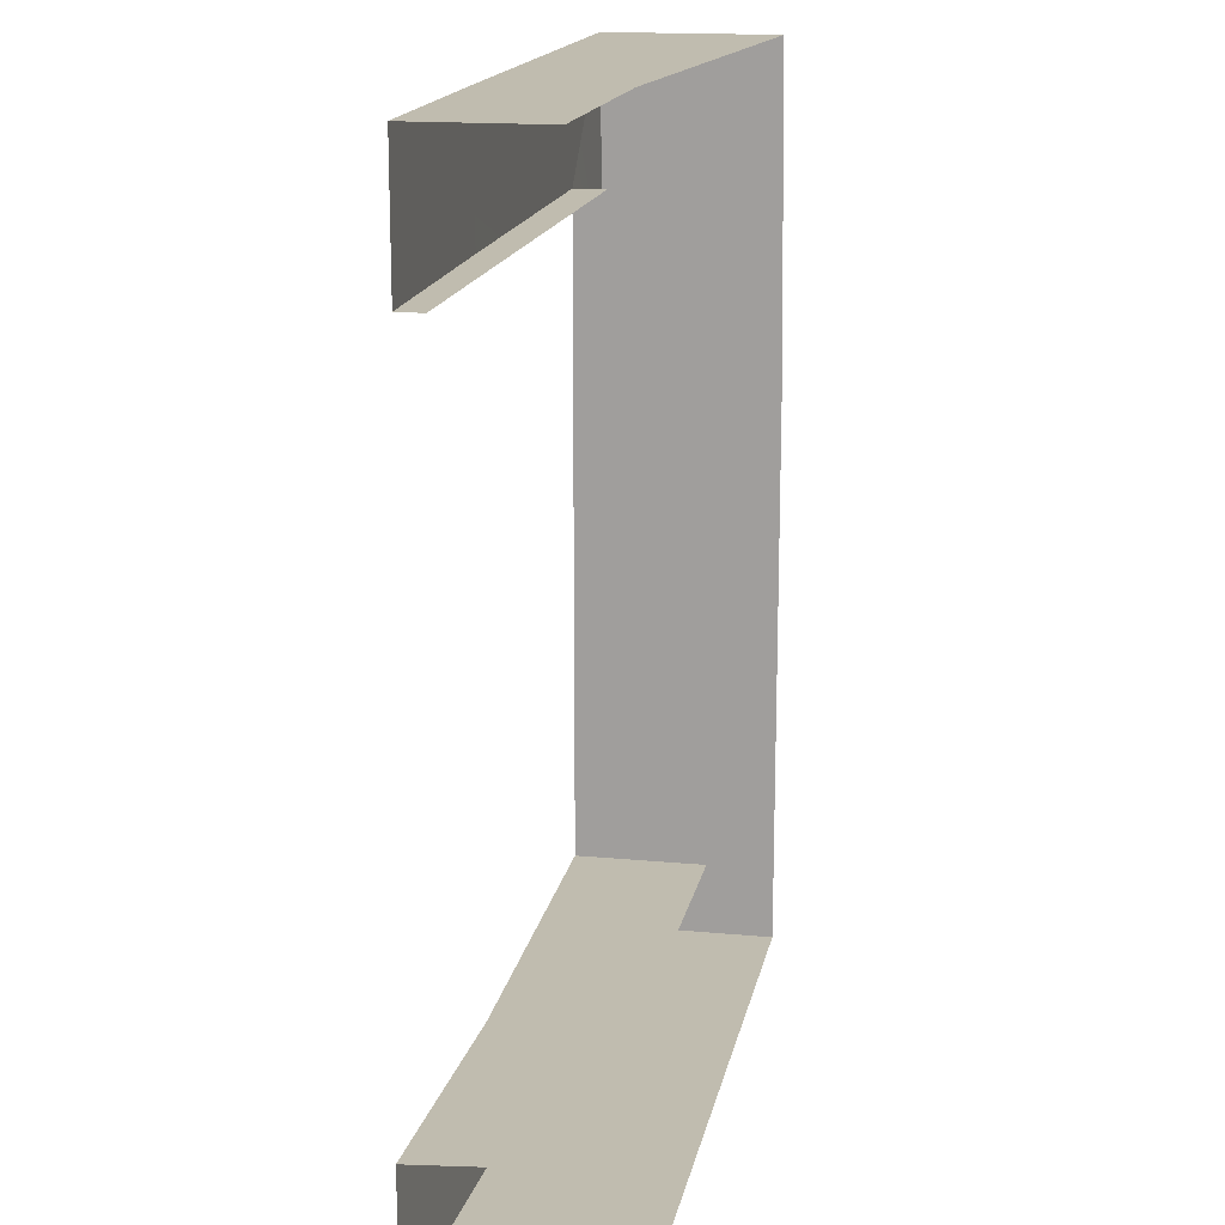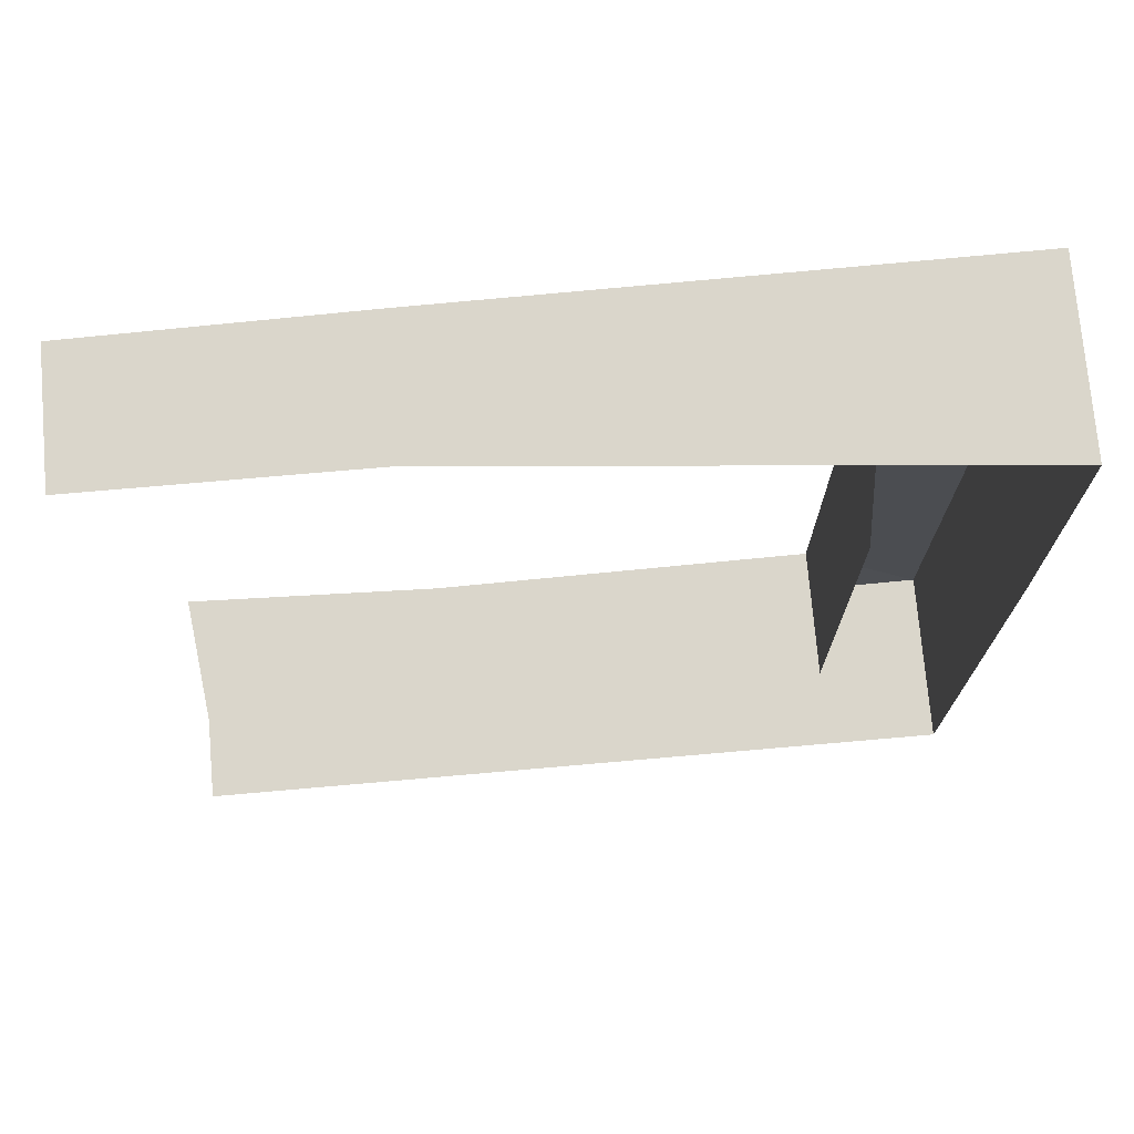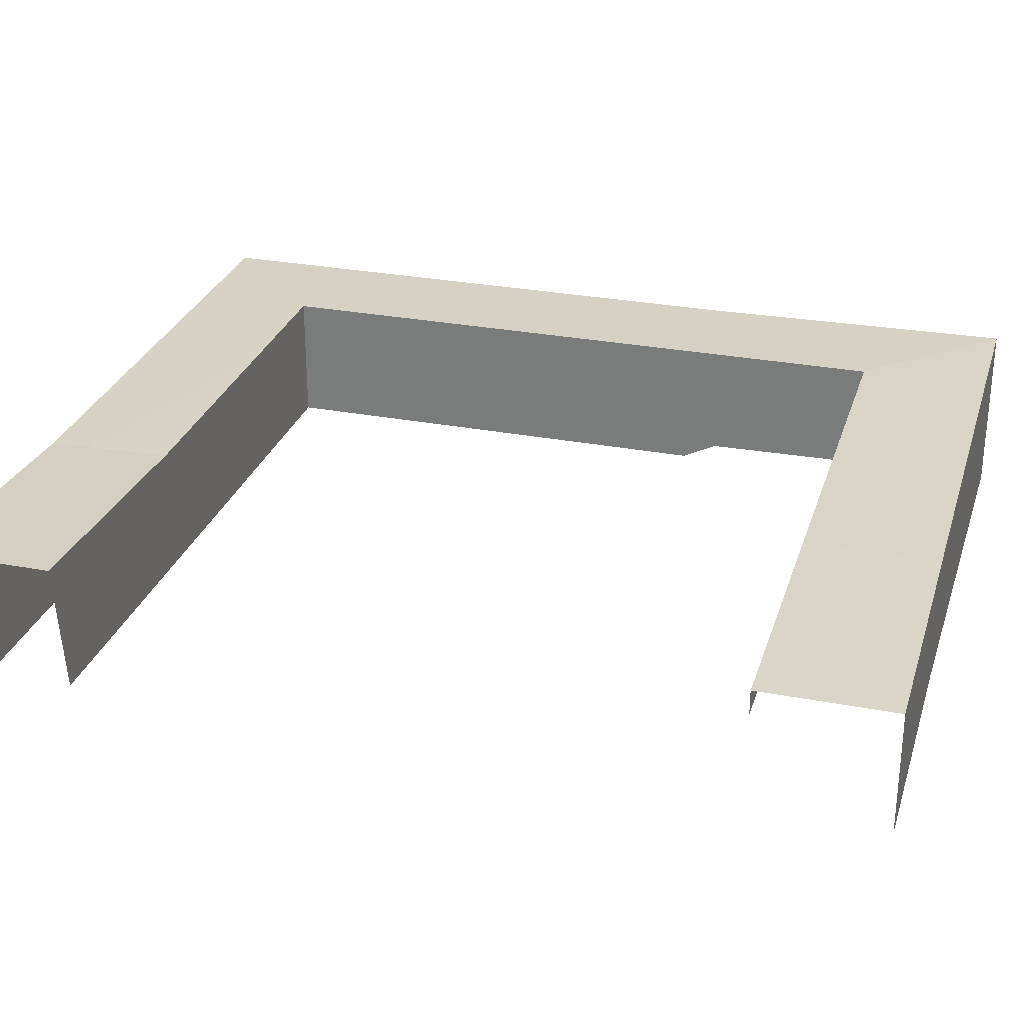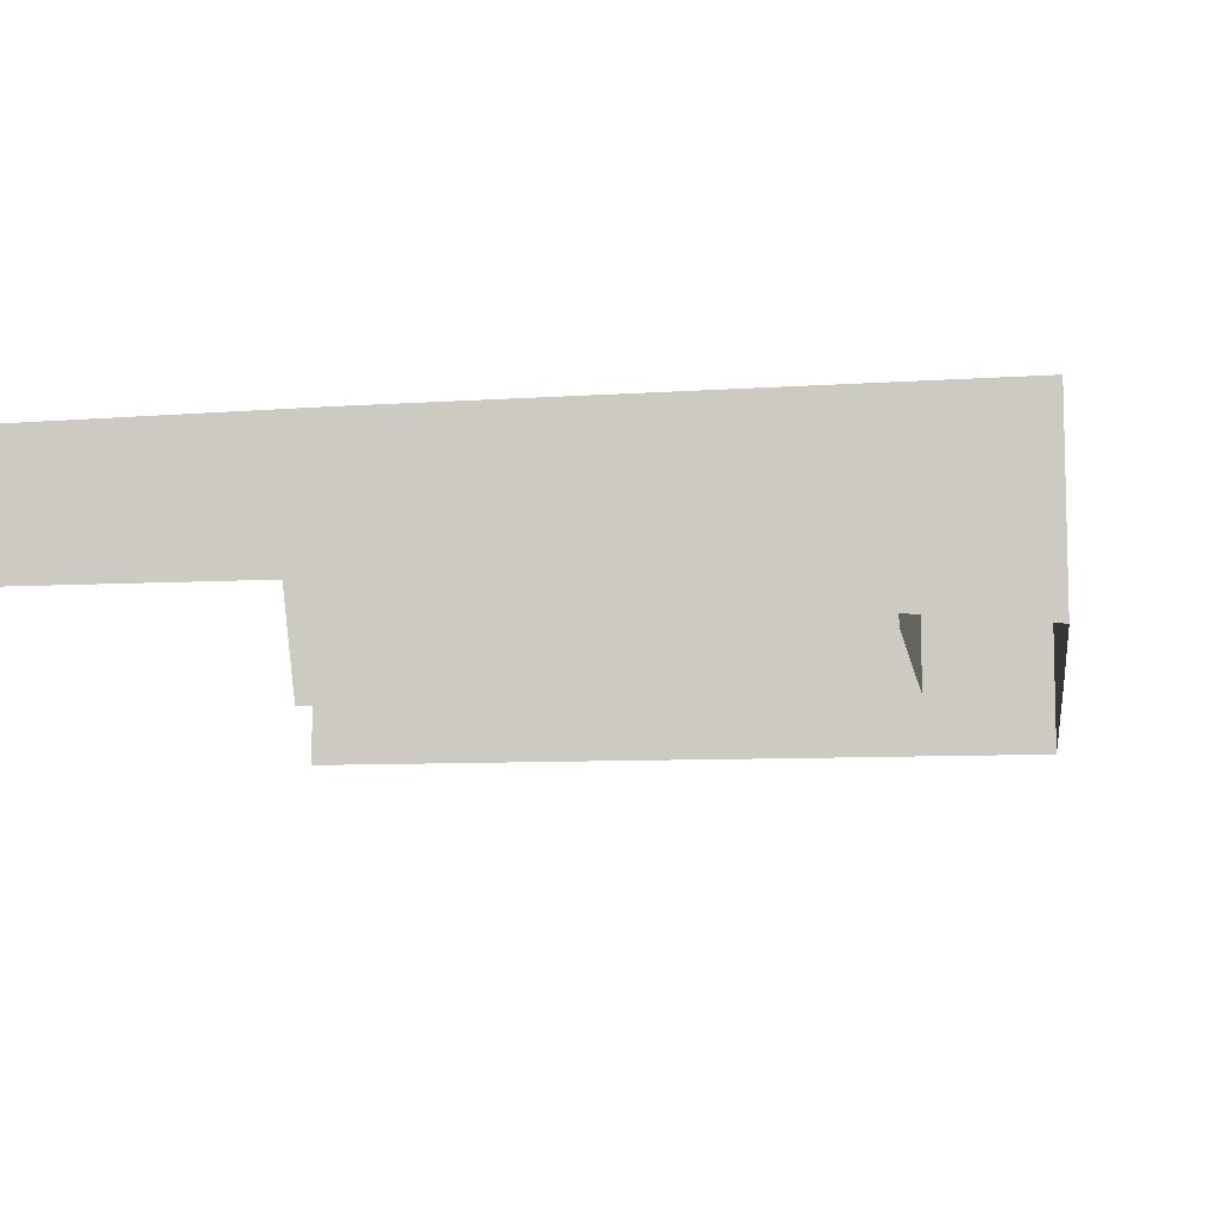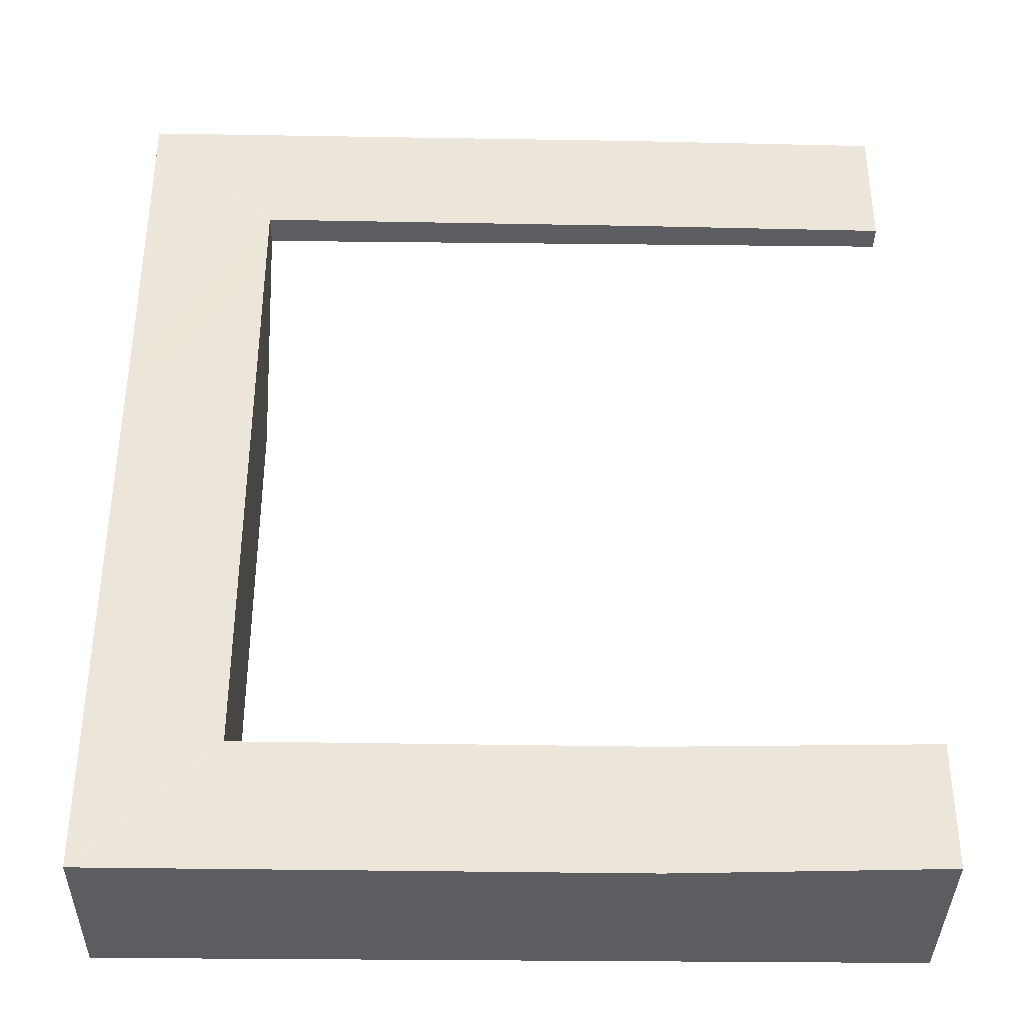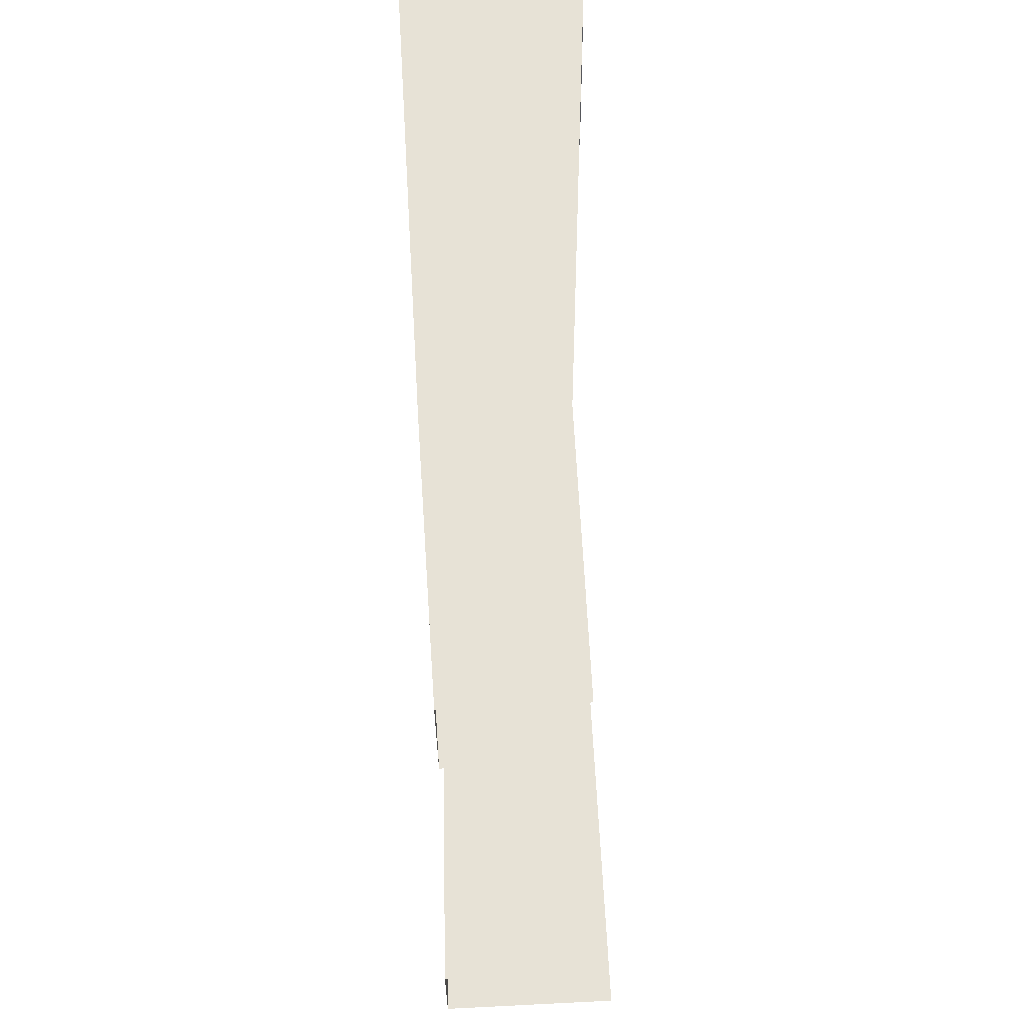
<metadata>
{"format":"obj","ext":"obj","renderer":"f3d","projection":"perspective","resolution":1024,"background":"white","views":[{"elev":16.3,"azim":-79.1,"up":"+Z"},{"elev":73.8,"azim":-5.0,"up":"+Z"},{"elev":28.3,"azim":-73.8,"up":"+Y"},{"elev":-8.6,"azim":8.9,"up":"+Y"},{"elev":-37.1,"azim":179.2,"up":"+Z"},{"elev":63.6,"azim":-92.9,"up":"+Z"}]}
</metadata>
<code>
g pb_Mesh237996
v 8 -1.25 2
v -8 0.125 2
v -8 4 2
v 8 4.125 2
v -16 0.125 2
v -16 3.875 2
v -8 4 2
v -8 4 -2
v 4 4.125 -2
v 8 4.125 2
v -16 3.875 -2
v -8 4 -2
v -8 4 2
v -16 3.875 2
v -8 4 -2
v 4 3.125 -2
v 4 4.125 -2
v -8 3.125 -2
v -16 3.875 -2
v -16 3.125 -2
v -16 4.25 -25.88
v -8 -1.375 -25.88
v -8 3.875 -25.88
v -16 -1.375 -25.88
v 8 -1.375 -25.88
v 8 4 -25.88
v -8 3.875 -25.88
v -16 4.25 -22
v -16 4.25 -25.88
v -8 4 -22
v -8 4 -22
v -8 3.875 -25.88
v 4 4.125 -22
v 8 4 -25.88
v -8 0.125 -22
v -15.5 0.125 -22
v -16 4.25 -22
v -8 4 -22
v 4 0.125 -22
v 4 4.125 -22
v 8 4 -25.88
v 8 -1.375 -8
v 8 4 -8
v 8 -1.375 -25.88
v 8 -1.25 2
v 8 4.125 2
v 4 4.125 -22
v 8 4 -25.88
v 8 4 -8
v 4 4.125 -8
v 4 4.125 -2
v 8 4 -8
v 8 4.125 2
v 4 0.125 -8
v 4 0.125 -22
v 4 4.125 -22
v 4 4.125 -8
v 4 3.125 -2
v 4 4.125 -2
g pb_Mesh237996_0
g pb_Mesh237996_1
f 3 2 1
f 3 1 4
f 6 5 2
f 6 2 3
f 9 8 7
f 10 9 7
f 13 12 11
f 13 11 14
f 17 16 15
f 16 18 15
f 15 18 19
f 18 20 19
f 23 22 21
f 22 24 21
f 26 25 23
f 25 22 23
f 29 28 27
f 28 30 27
f 33 32 31
f 33 34 32
f 37 36 35
f 37 35 38
f 38 35 39
f 38 39 40
f 43 42 41
f 42 44 41
f 46 45 43
f 45 42 43
f 49 48 47
f 49 47 50
f 52 50 51
f 53 52 51
f 56 55 54
f 56 54 57
f 57 54 58
f 57 58 59

</code>
